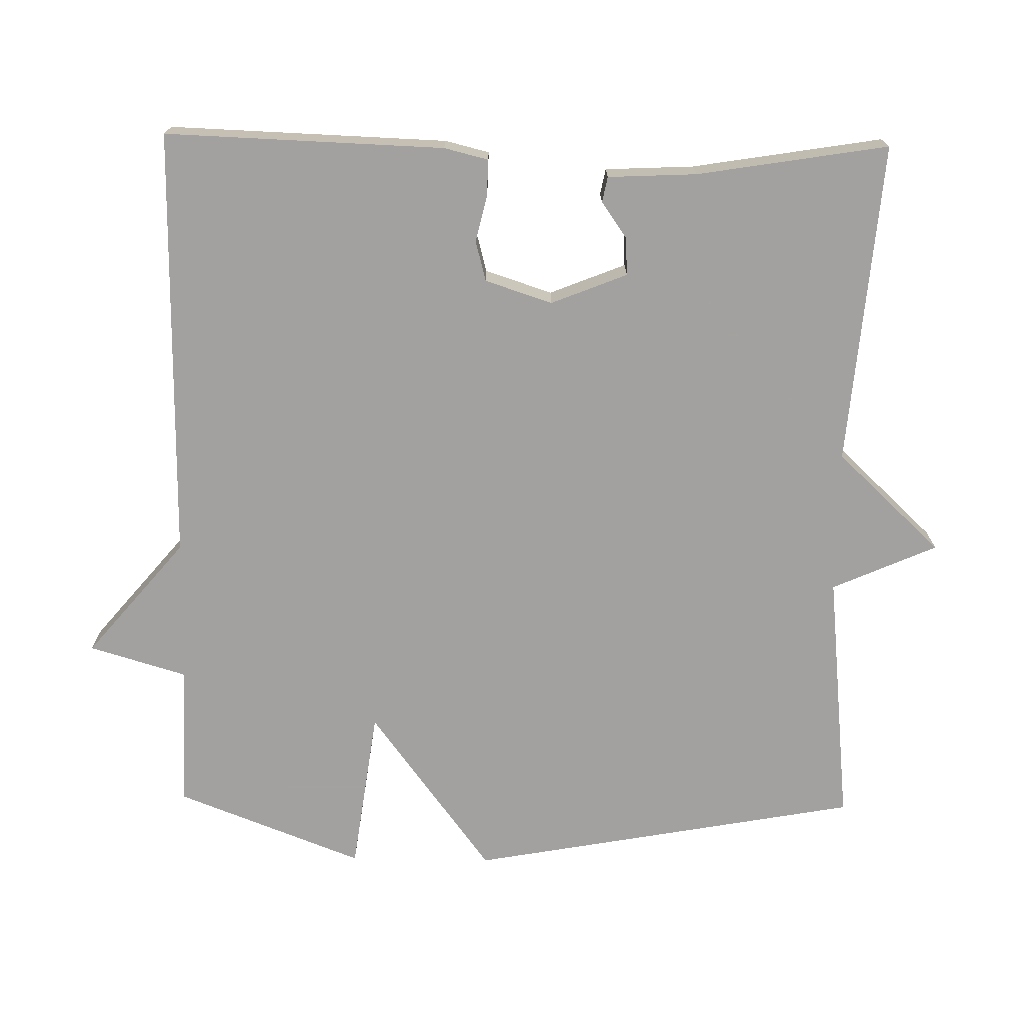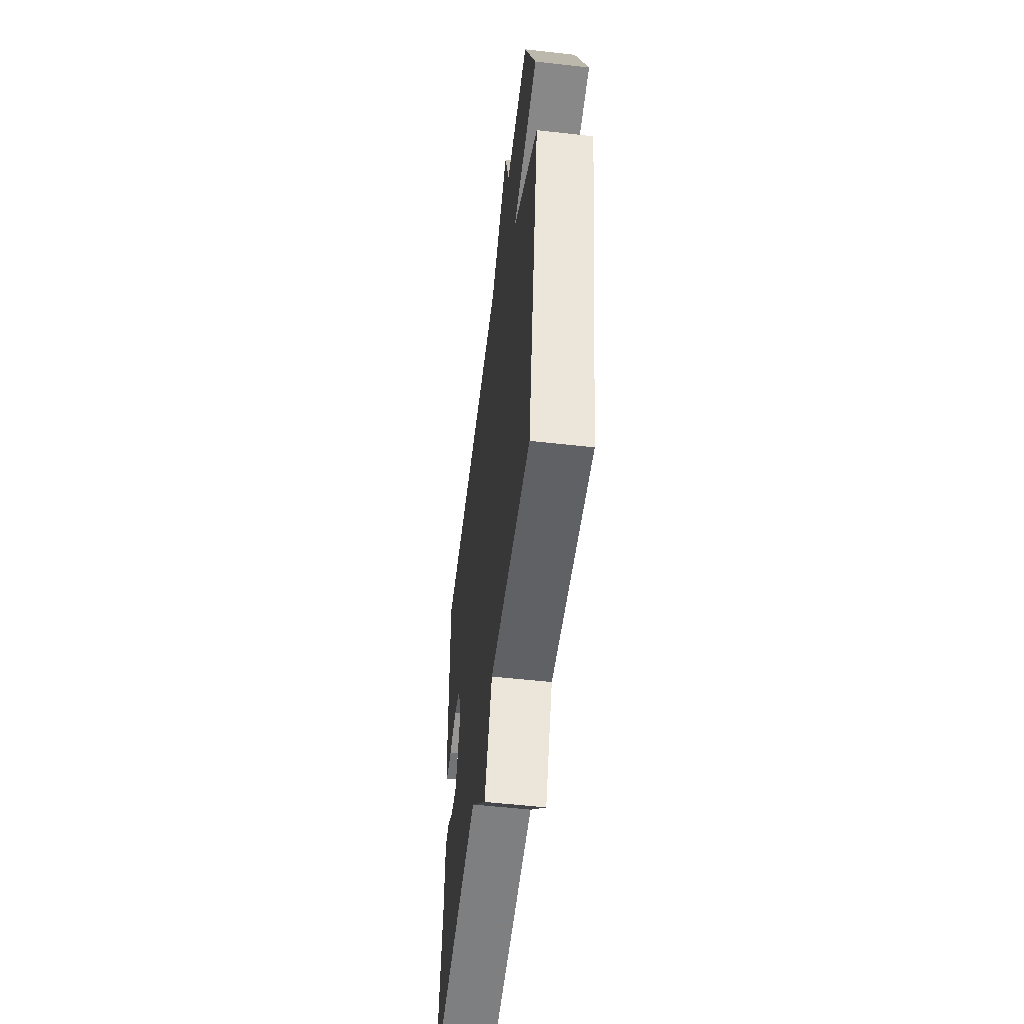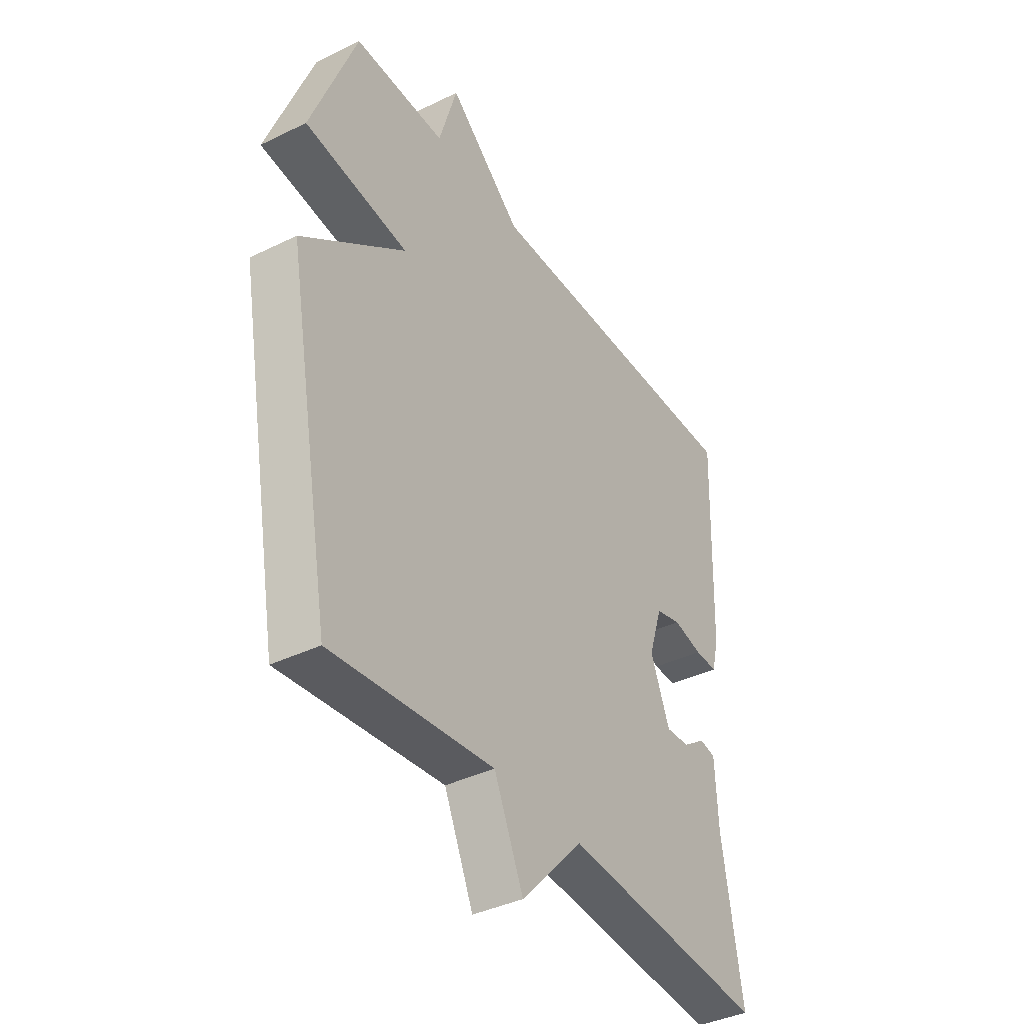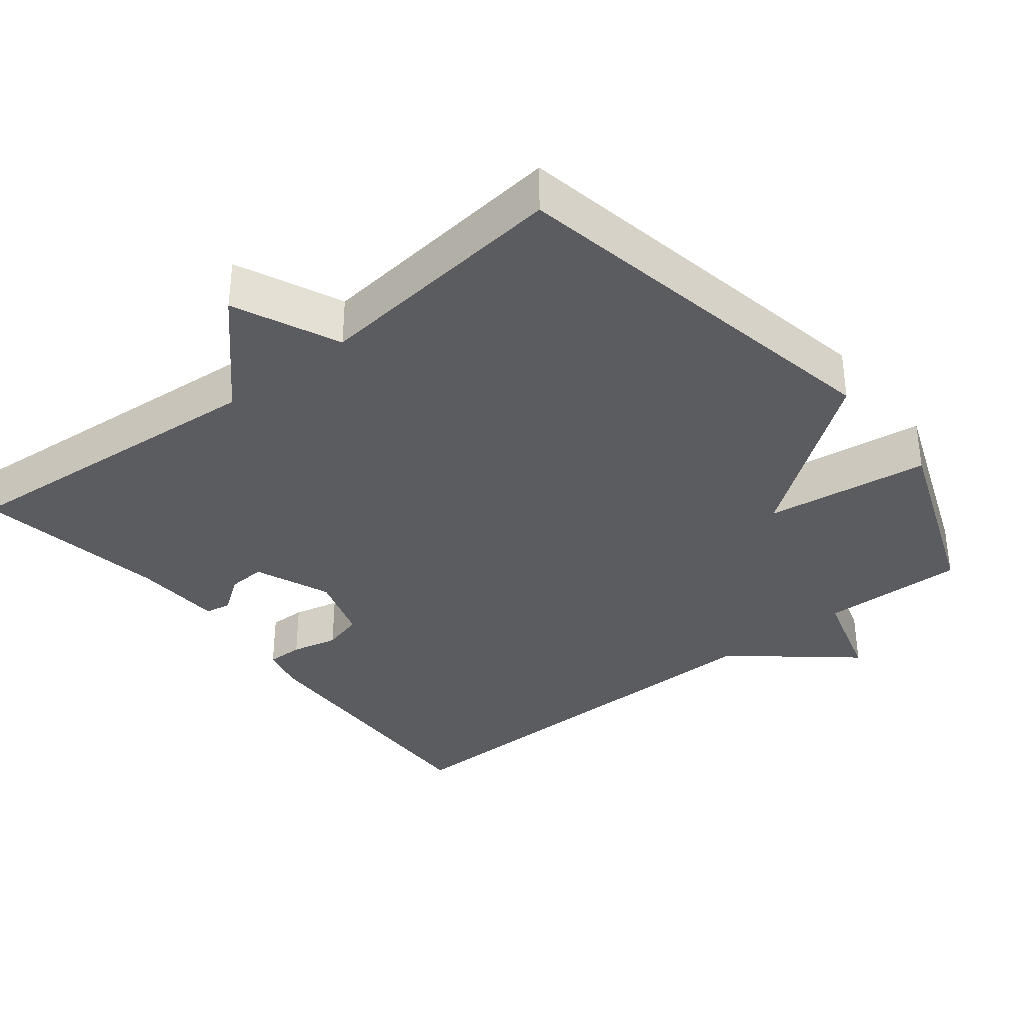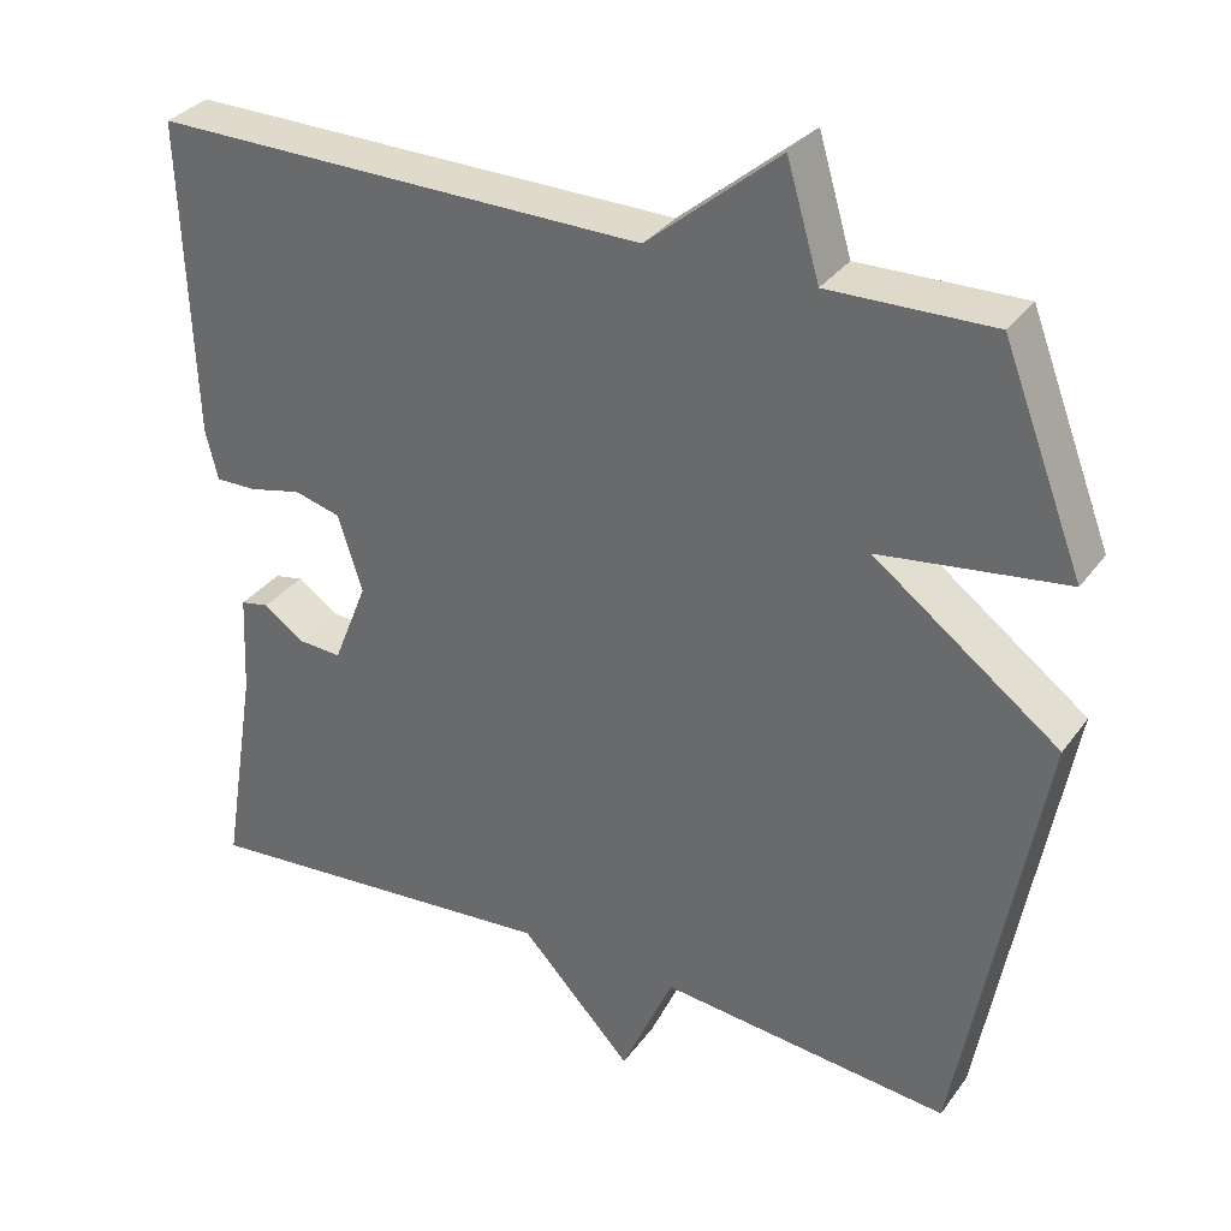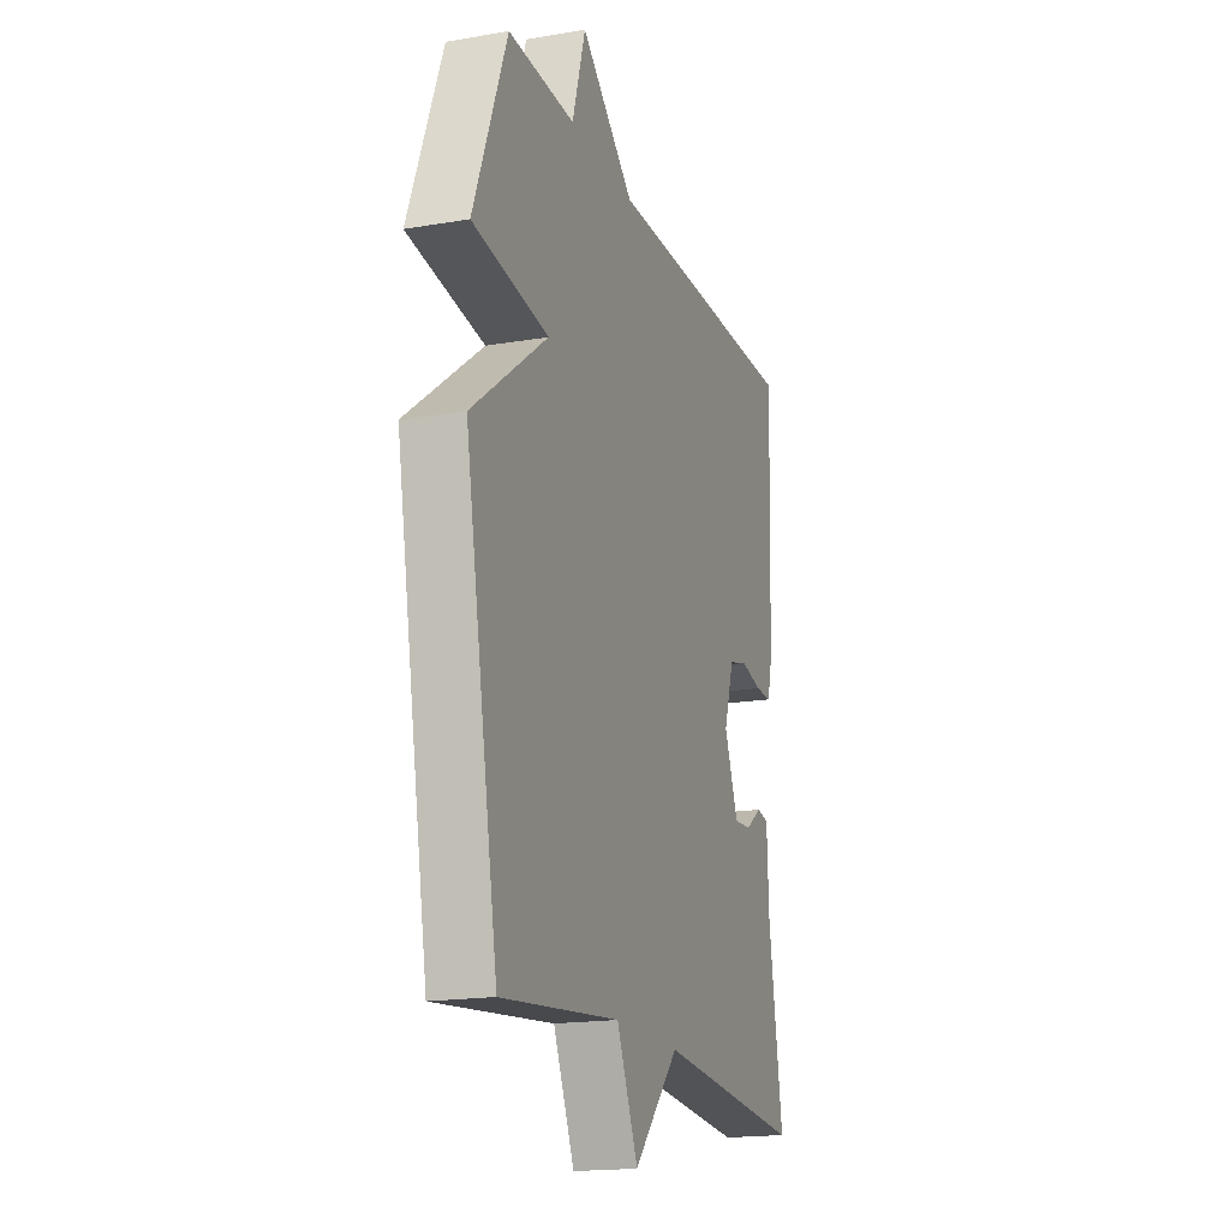
<metadata>
{"format":"obj","ext":"obj","renderer":"f3d","projection":"perspective","resolution":1024,"background":"white","views":[{"elev":-72.3,"azim":89.0,"up":"+Y"},{"elev":-54.9,"azim":-96.8,"up":"+Z"},{"elev":-39.0,"azim":-58.5,"up":"+Z"},{"elev":-35.3,"azim":-141.4,"up":"+Y"},{"elev":32.8,"azim":-149.8,"up":"+Z"},{"elev":-17.9,"azim":-71.6,"up":"+Z"}]}
</metadata>
<code>
v 0.5 0.07 0.5
v 0.487 0.07 0.114
v 0.472 0.07 0.053
v 0.422 0.07 0.054
v 0.358 0.07 0.069
v 0.302 0.07 0.054
v 0.272 0.07 -0.039
v 0.314 0.07 -0.144
v 0.366 0.07 -0.141
v 0.416 0.07 -0.106
v 0.451 0.07 -0.113
v 0.457 0.07 -0.236
v 0.5 0.07 -0.5
v 0.054 0.07 -0.463
v -0.082 0.07 -0.608
v -0.146 0.07 -0.463
v -0.5 0.07 -0.5
v -0.599 0.07 0.042
v -0.373 0.07 0.211
v -0.599 0.07 0.242
v -0.5 0.07 0.5
v -0.301 0.07 0.495
v -0.261 0.07 0.63
v -0.101 0.07 0.495
v 0.5 0 0.5
v 0.487 0 0.114
v 0.472 0 0.053
v 0.422 0 0.054
v 0.358 0 0.069
v 0.302 0 0.054
v 0.272 0 -0.039
v 0.314 0 -0.144
v 0.366 0 -0.141
v 0.416 0 -0.106
v 0.451 0 -0.113
v 0.457 0 -0.236
v 0.5 0 -0.5
v 0.054 0 -0.463
v -0.082 0 -0.608
v -0.146 0 -0.463
v -0.5 0 -0.5
v -0.599 0 0.042
v -0.373 0 0.211
v -0.599 0 0.242
v -0.5 0 0.5
v -0.301 0 0.495
v -0.261 0 0.63
v -0.101 0 0.495
f 22 23 24
f 19 20 21 22
f 19 22 24
f 16 17 18 19
f 19 24 1
f 16 19 1
f 15 16 1
f 14 15 1
f 12 13 14
f 11 12 14
f 10 11 14
f 9 10 14
f 8 9 14
f 7 8 14
f 6 7 14
f 3 4 5
f 2 3 5
f 1 2 5
f 1 5 6
f 1 6 14
f 48 47 46
f 46 45 44 43
f 48 46 43
f 43 42 41 40
f 25 48 43
f 25 43 40
f 25 40 39
f 25 39 38
f 38 37 36
f 38 36 35
f 38 35 34
f 38 34 33
f 38 33 32
f 38 32 31
f 38 31 30
f 29 28 27
f 29 27 26
f 29 26 25
f 30 29 25
f 38 30 25
f 1 25 26 2
f 2 26 27 3
f 3 27 28 4
f 4 28 29 5
f 5 29 30 6
f 6 30 31 7
f 7 31 32 8
f 8 32 33 9
f 9 33 34 10
f 10 34 35 11
f 11 35 36 12
f 12 36 37 13
f 13 37 38 14
f 14 38 39 15
f 15 39 40 16
f 16 40 41 17
f 17 41 42 18
f 18 42 43 19
f 19 43 44 20
f 20 44 45 21
f 21 45 46 22
f 22 46 47 23
f 23 47 48 24
f 24 48 25 1

</code>
